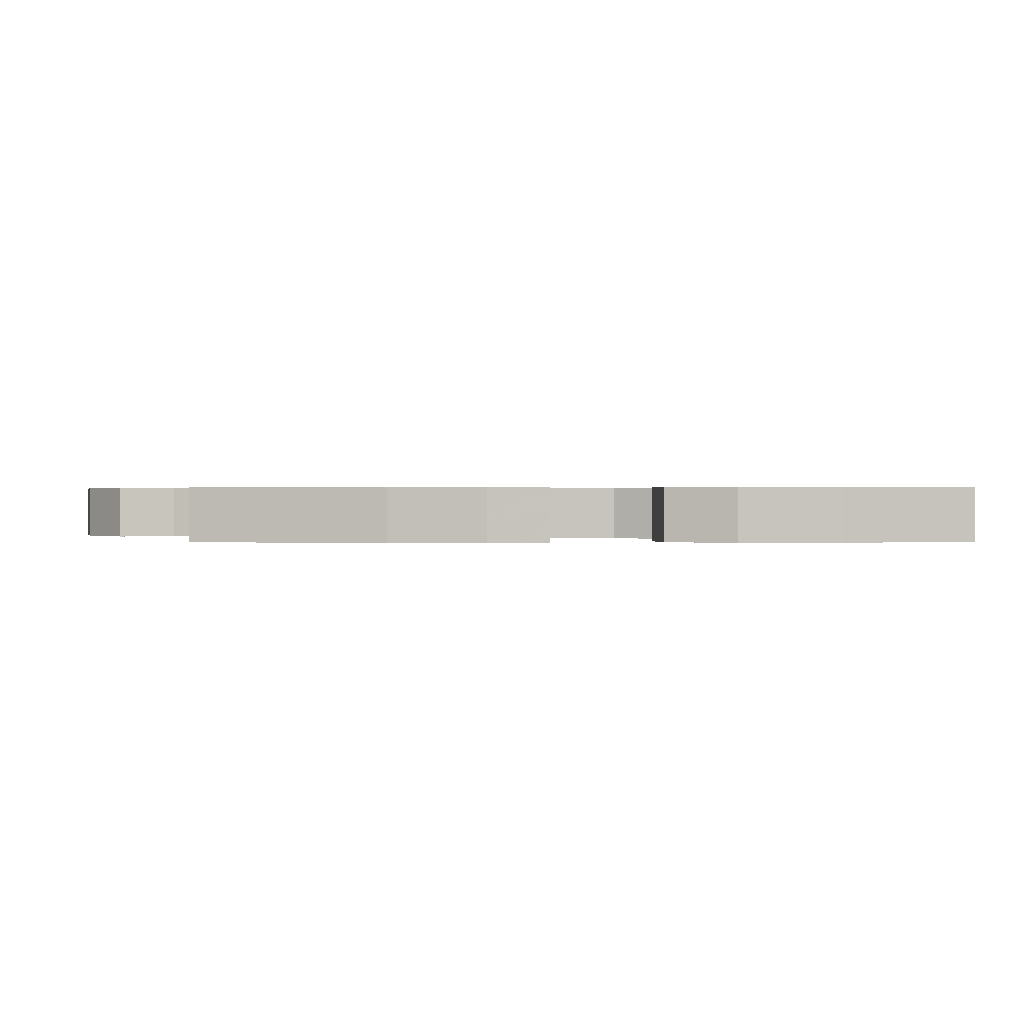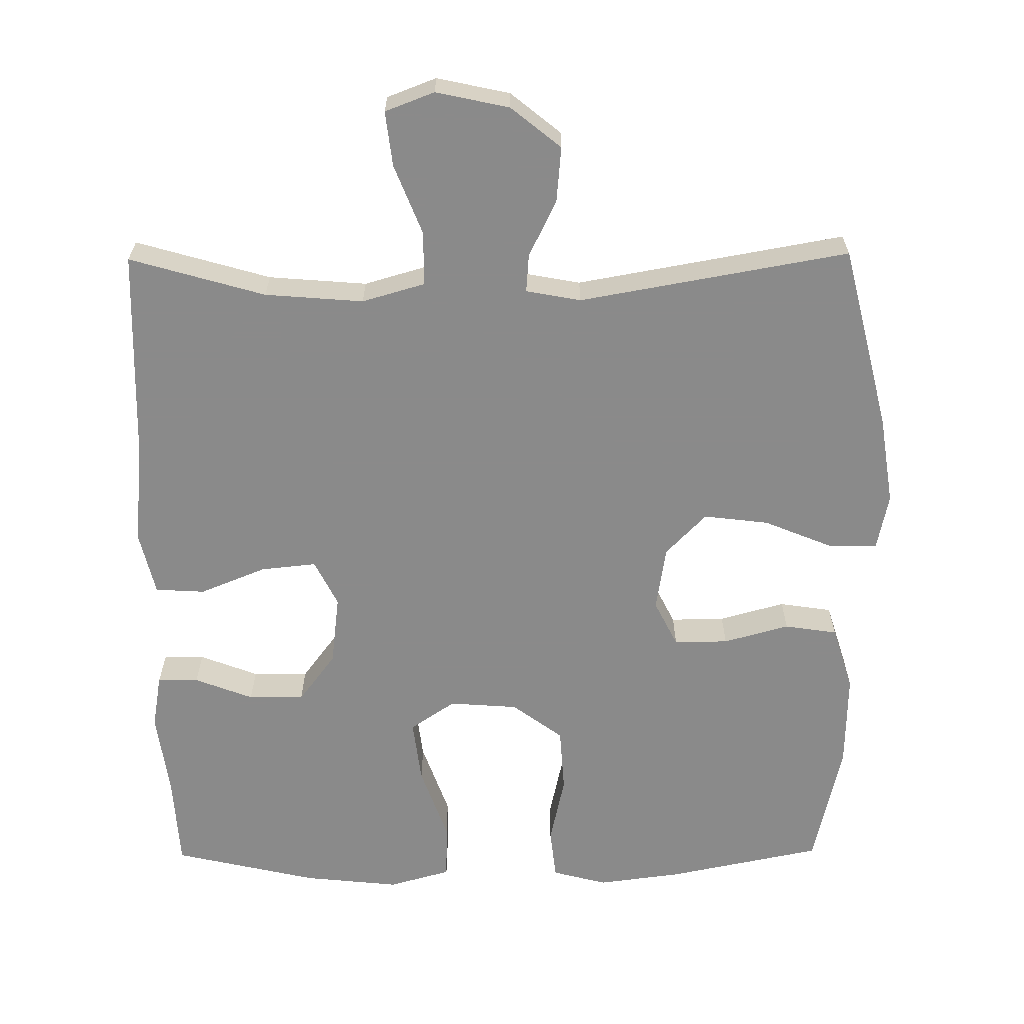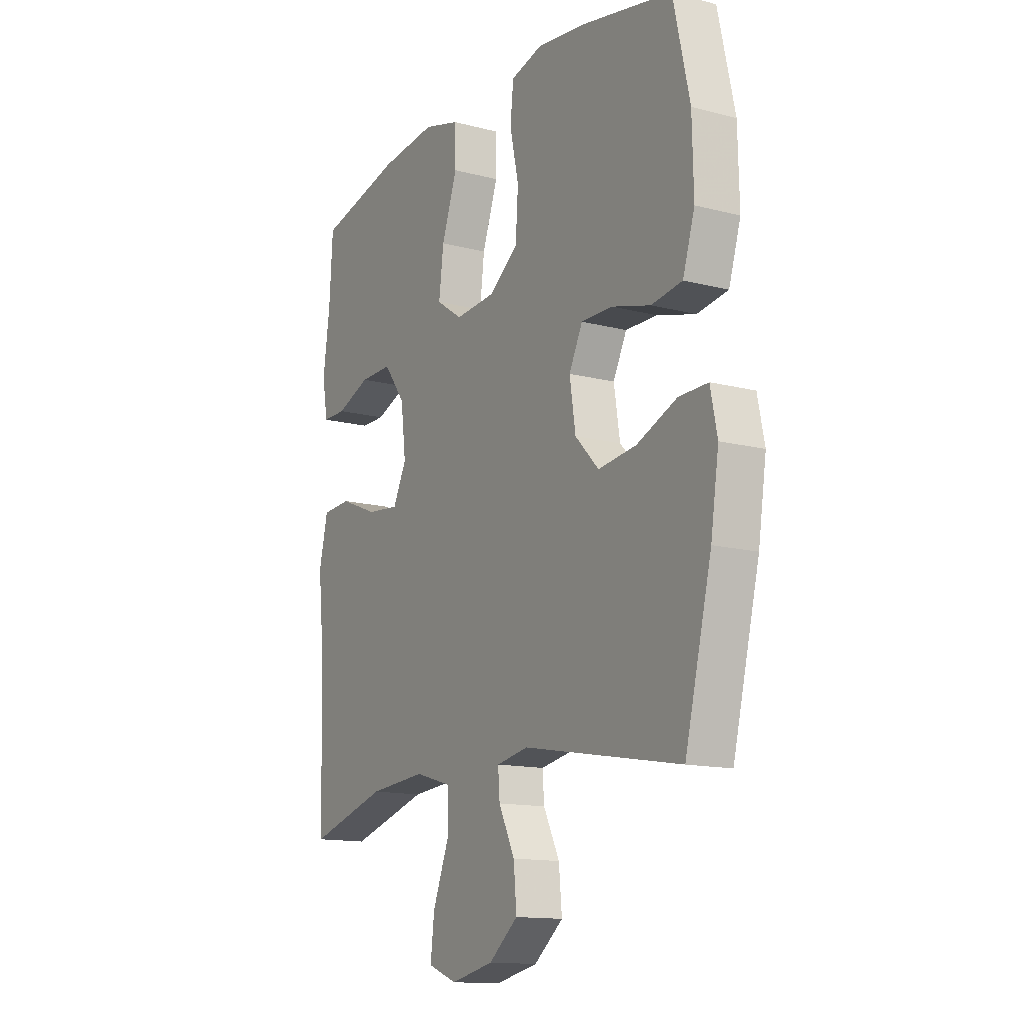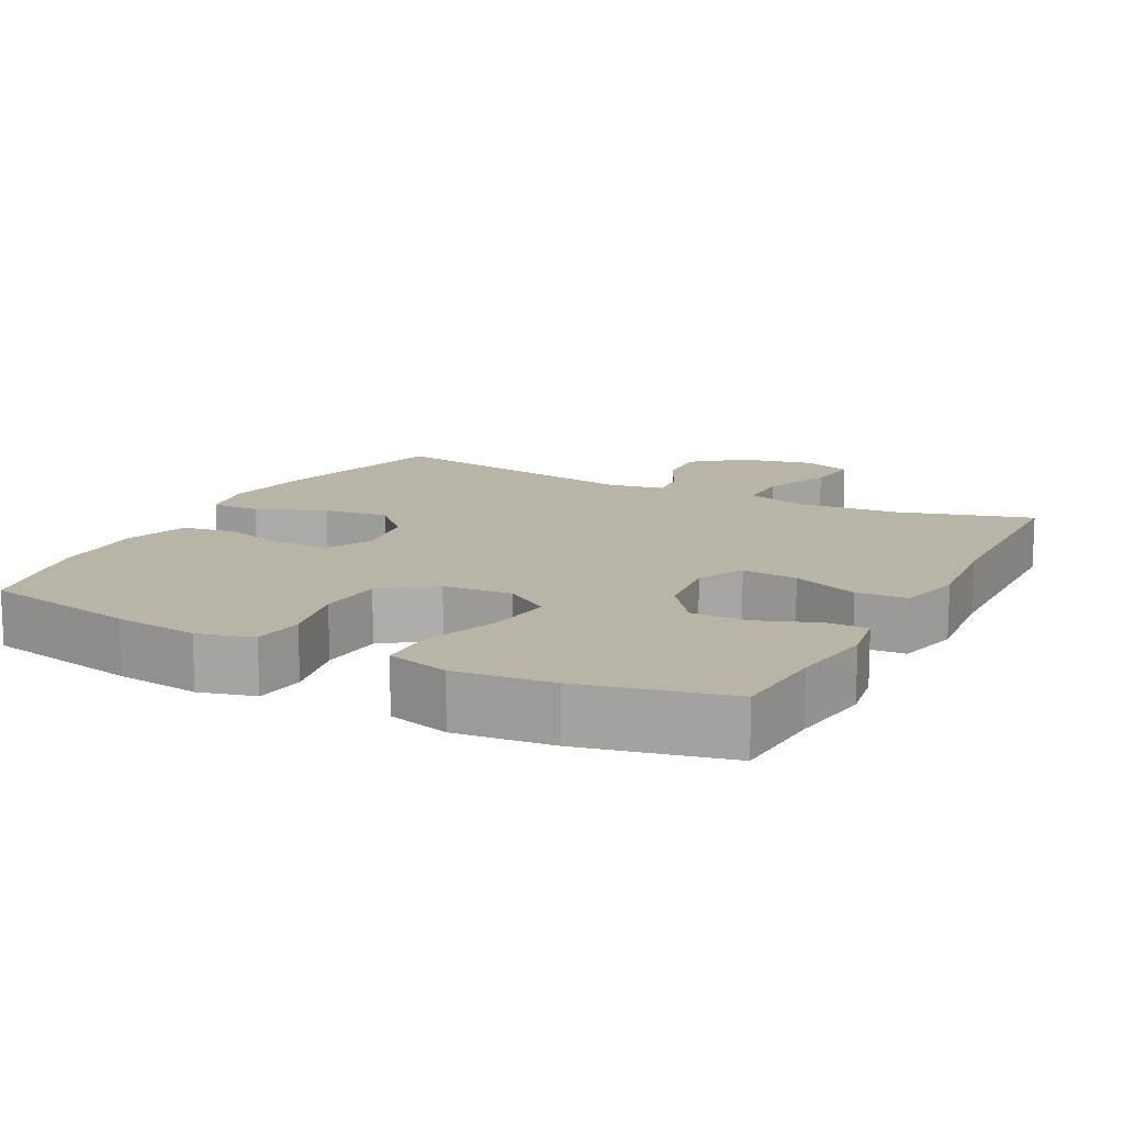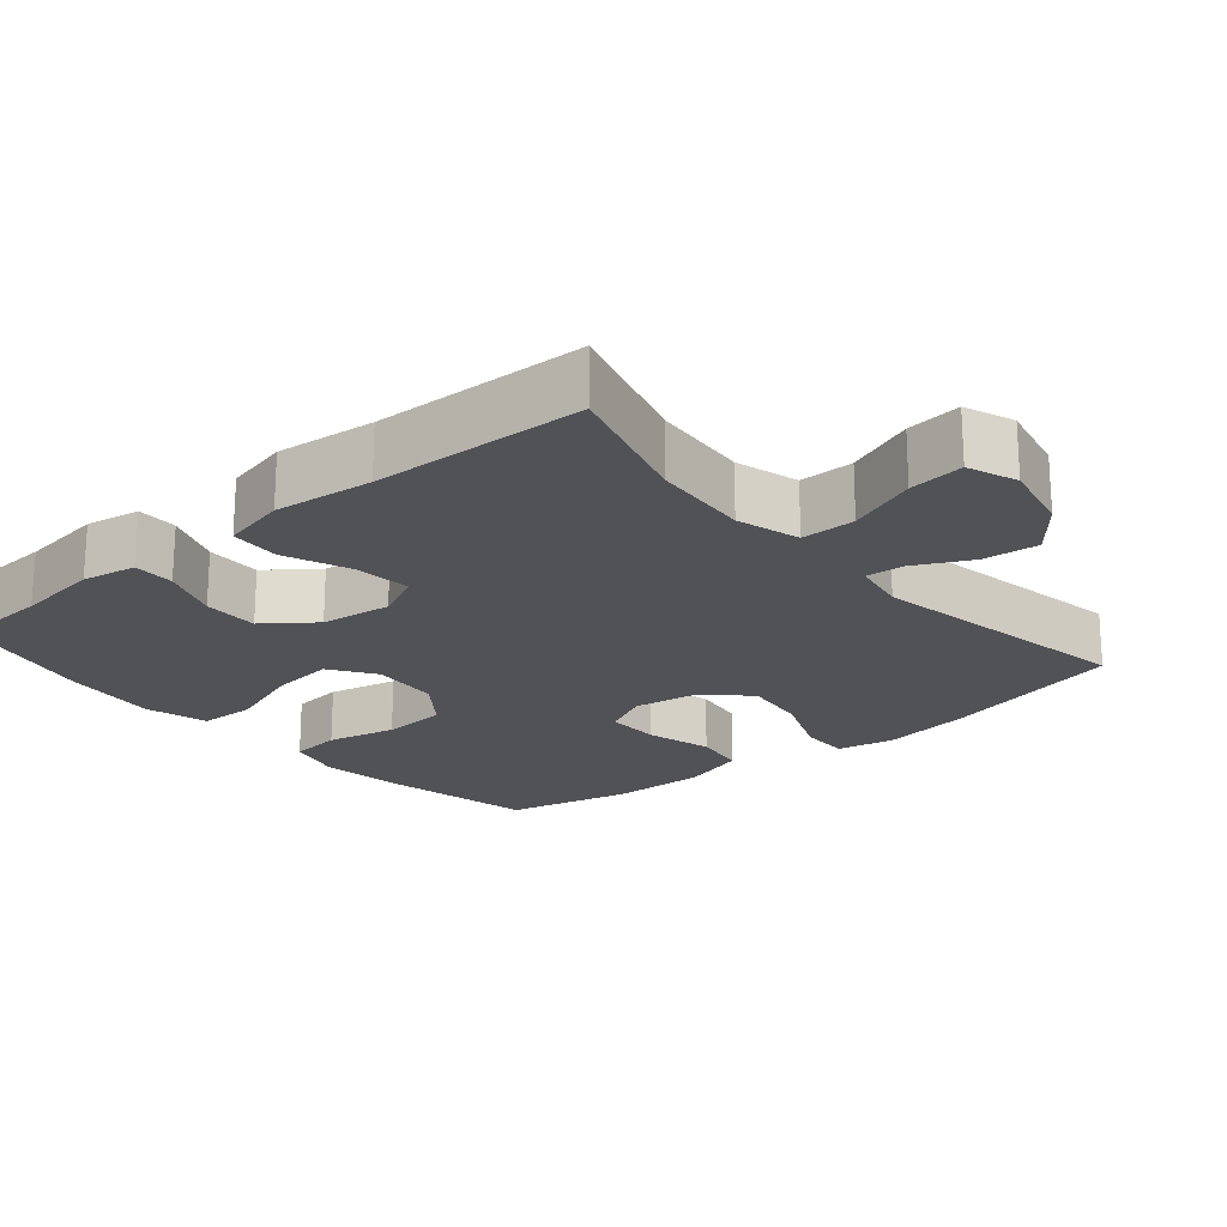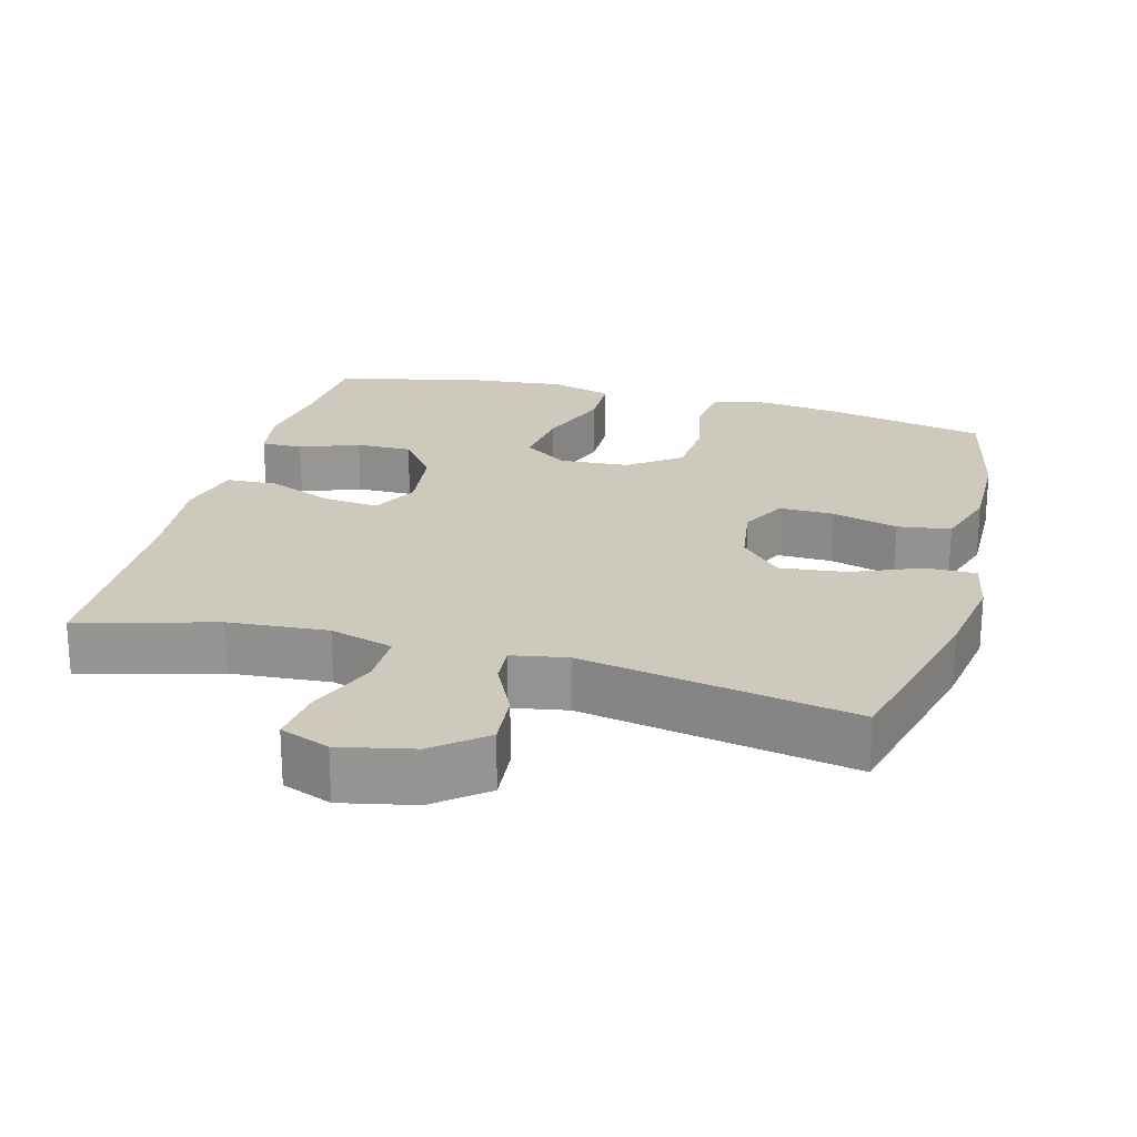
<metadata>
{"format":"obj","ext":"obj","renderer":"f3d","projection":"perspective","resolution":1024,"background":"white","views":[{"elev":0.4,"azim":-90.4,"up":"+Y"},{"elev":-63.6,"azim":-179.5,"up":"+Y"},{"elev":-13.8,"azim":-120.1,"up":"+Z"},{"elev":13.2,"azim":27.6,"up":"+Y"},{"elev":-20.7,"azim":130.1,"up":"+Y"},{"elev":22.6,"azim":-164.7,"up":"+Y"}]}
</metadata>
<code>
v 0.5 0.07 0.5
v 0.508 0.07 0.369
v 0.524 0.07 0.253
v 0.511 0.07 0.178
v 0.454 0.07 0.178
v 0.373 0.07 0.209
v 0.296 0.07 0.21
v 0.245 0.07 0.142
v 0.233 0.07 0.044
v 0.265 0.07 -0.02
v 0.342 0.07 -0.012
v 0.433 0.07 0.025
v 0.502 0.07 0.021
v 0.523 0.07 -0.068
v 0.509 0.07 -0.205
v 0.5 0.07 -0.5
v 0.313 0.07 -0.446
v 0.177 0.07 -0.435
v 0.09 0.07 -0.46
v 0.09 0.07 -0.535
v 0.128 0.07 -0.631
v 0.137 0.07 -0.707
v 0.069 0.07 -0.733
v -0.032 0.07 -0.711
v -0.101 0.07 -0.655
v -0.094 0.07 -0.578
v -0.056 0.07 -0.501
v -0.052 0.07 -0.448
v -0.128 0.07 -0.434
v -0.5 0.07 -0.5
v -0.563 0.07 -0.245
v -0.582 0.07 -0.121
v -0.566 0.07 -0.043
v -0.498 0.07 -0.044
v -0.403 0.07 -0.083
v -0.313 0.07 -0.094
v -0.257 0.07 -0.036
v -0.243 0.07 0.054
v -0.275 0.07 0.118
v -0.35 0.07 0.117
v -0.441 0.07 0.092
v -0.514 0.07 0.103
v -0.542 0.07 0.193
v -0.539 0.07 0.326
v -0.5 0.07 0.5
v -0.285 0.07 0.544
v -0.169 0.07 0.559
v -0.093 0.07 0.539
v -0.085 0.07 0.468
v -0.106 0.07 0.372
v -0.1 0.07 0.282
v -0.03 0.07 0.23
v 0.065 0.07 0.223
v 0.127 0.07 0.265
v 0.116 0.07 0.354
v 0.079 0.07 0.458
v 0.081 0.07 0.536
v 0.167 0.07 0.56
v 0.3 0.07 0.546
v 0.5 0 0.5
v 0.508 0 0.369
v 0.524 0 0.253
v 0.511 0 0.178
v 0.454 0 0.178
v 0.373 0 0.209
v 0.296 0 0.21
v 0.245 0 0.142
v 0.233 0 0.044
v 0.265 0 -0.02
v 0.342 0 -0.012
v 0.433 0 0.025
v 0.502 0 0.021
v 0.523 0 -0.068
v 0.509 0 -0.205
v 0.5 0 -0.5
v 0.313 0 -0.446
v 0.177 0 -0.435
v 0.09 0 -0.46
v 0.09 0 -0.535
v 0.128 0 -0.631
v 0.137 0 -0.707
v 0.069 0 -0.733
v -0.032 0 -0.711
v -0.101 0 -0.655
v -0.094 0 -0.578
v -0.056 0 -0.501
v -0.052 0 -0.448
v -0.128 0 -0.434
v -0.5 0 -0.5
v -0.563 0 -0.245
v -0.582 0 -0.121
v -0.566 0 -0.043
v -0.498 0 -0.044
v -0.403 0 -0.083
v -0.313 0 -0.094
v -0.257 0 -0.036
v -0.243 0 0.054
v -0.275 0 0.118
v -0.35 0 0.117
v -0.441 0 0.092
v -0.514 0 0.103
v -0.542 0 0.193
v -0.539 0 0.326
v -0.5 0 0.5
v -0.285 0 0.544
v -0.169 0 0.559
v -0.093 0 0.539
v -0.085 0 0.468
v -0.106 0 0.372
v -0.1 0 0.282
v -0.03 0 0.23
v 0.065 0 0.223
v 0.127 0 0.265
v 0.116 0 0.354
v 0.079 0 0.458
v 0.081 0 0.536
v 0.167 0 0.56
v 0.3 0 0.546
f 58 59 1 2
f 55 56 57 58
f 54 55 58 2
f 53 54 2 3
f 47 48 49 50
f 47 50 51
f 46 47 51
f 45 46 51
f 44 45 51 52
f 40 41 42 43
f 39 40 43 44
f 32 33 34 35
f 32 35 36
f 29 30 31 32
f 28 29 32 36
f 24 25 26 27
f 24 27 28
f 23 24 28
f 20 21 22 23
f 19 20 23 28
f 18 19 28 36
f 15 16 17
f 11 12 13 14
f 10 11 14 15
f 3 4 5 6
f 53 3 6 7
f 39 44 52
f 38 39 52 53
f 37 38 53 7
f 10 15 17 18
f 9 10 18 36
f 8 9 36 37
f 7 8 37
f 61 60 118 117
f 117 116 115 114
f 61 117 114 113
f 62 61 113 112
f 109 108 107 106
f 110 109 106
f 110 106 105
f 110 105 104
f 111 110 104 103
f 102 101 100 99
f 103 102 99 98
f 94 93 92 91
f 95 94 91
f 91 90 89 88
f 95 91 88 87
f 86 85 84 83
f 87 86 83
f 87 83 82
f 82 81 80 79
f 87 82 79 78
f 95 87 78 77
f 76 75 74
f 73 72 71 70
f 74 73 70 69
f 65 64 63 62
f 66 65 62 112
f 111 103 98
f 112 111 98 97
f 66 112 97 96
f 77 76 74 69
f 95 77 69 68
f 96 95 68 67
f 96 67 66
f 1 60 61 2
f 2 61 62 3
f 3 62 63 4
f 4 63 64 5
f 5 64 65 6
f 6 65 66 7
f 7 66 67 8
f 8 67 68 9
f 9 68 69 10
f 10 69 70 11
f 11 70 71 12
f 12 71 72 13
f 13 72 73 14
f 14 73 74 15
f 15 74 75 16
f 16 75 76 17
f 17 76 77 18
f 18 77 78 19
f 19 78 79 20
f 20 79 80 21
f 21 80 81 22
f 22 81 82 23
f 23 82 83 24
f 24 83 84 25
f 25 84 85 26
f 26 85 86 27
f 27 86 87 28
f 28 87 88 29
f 29 88 89 30
f 30 89 90 31
f 31 90 91 32
f 32 91 92 33
f 33 92 93 34
f 34 93 94 35
f 35 94 95 36
f 36 95 96 37
f 37 96 97 38
f 38 97 98 39
f 39 98 99 40
f 40 99 100 41
f 41 100 101 42
f 42 101 102 43
f 43 102 103 44
f 44 103 104 45
f 45 104 105 46
f 46 105 106 47
f 47 106 107 48
f 48 107 108 49
f 49 108 109 50
f 50 109 110 51
f 51 110 111 52
f 52 111 112 53
f 53 112 113 54
f 54 113 114 55
f 55 114 115 56
f 56 115 116 57
f 57 116 117 58
f 58 117 118 59
f 59 118 60 1

</code>
